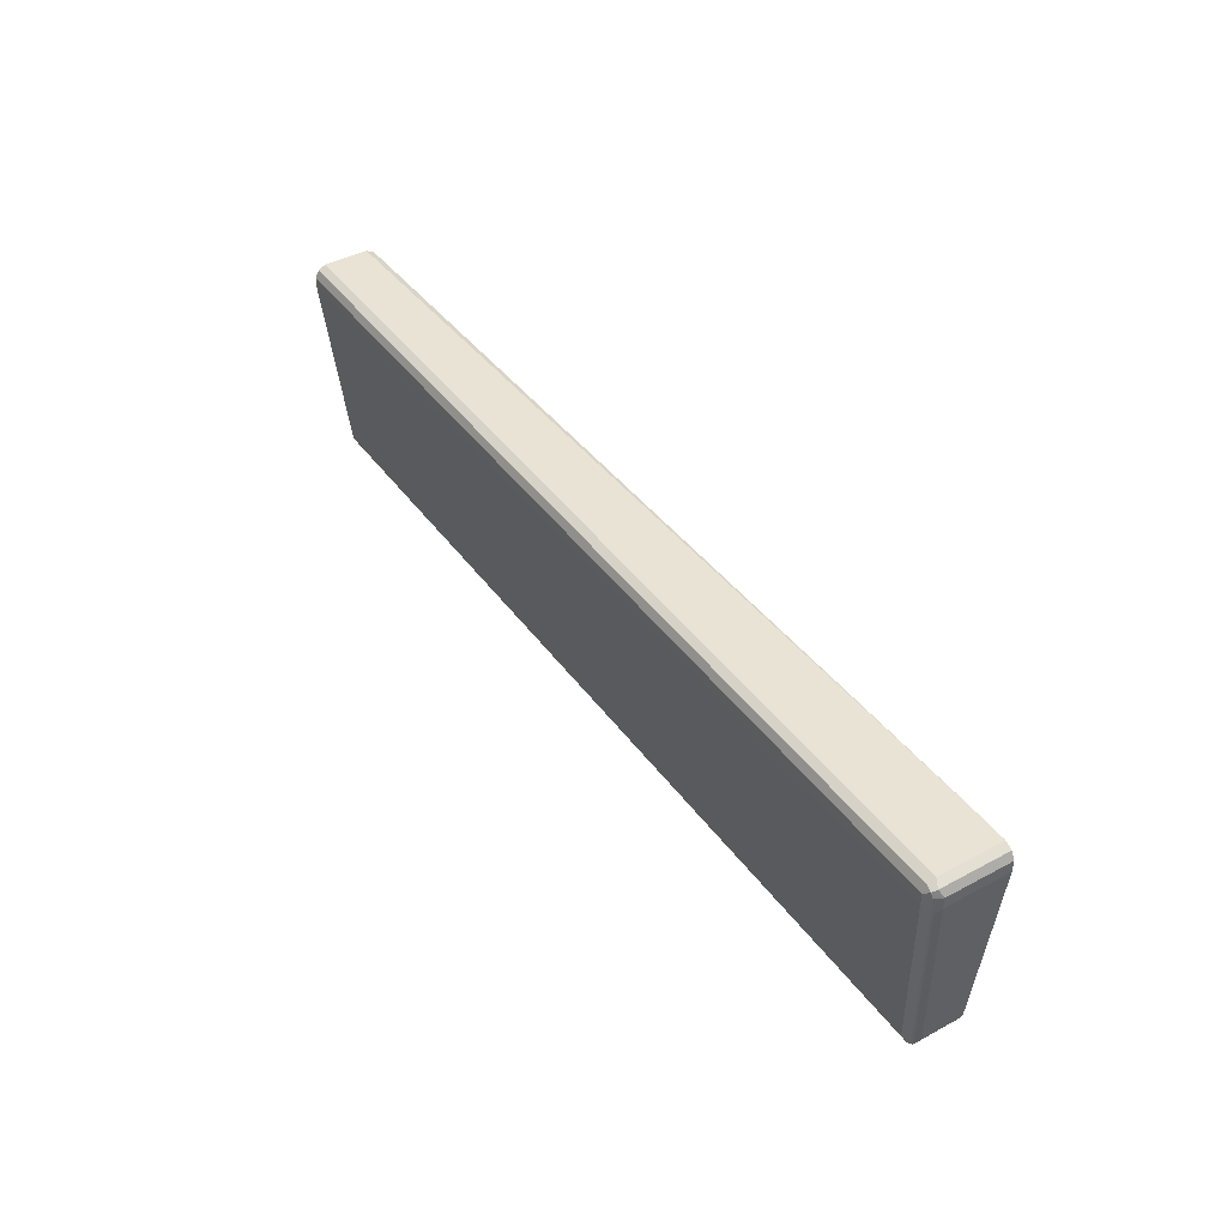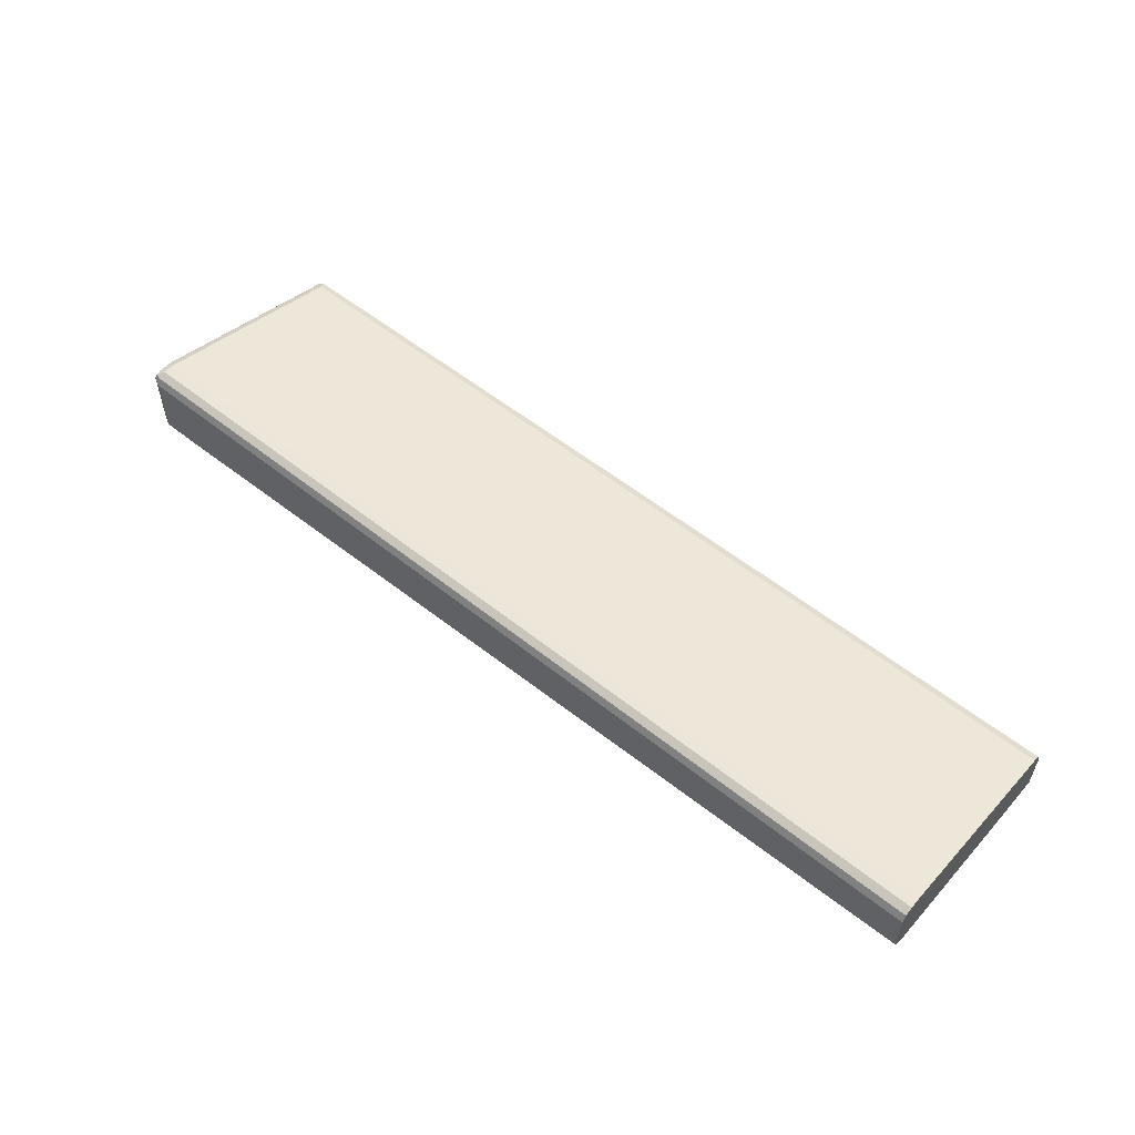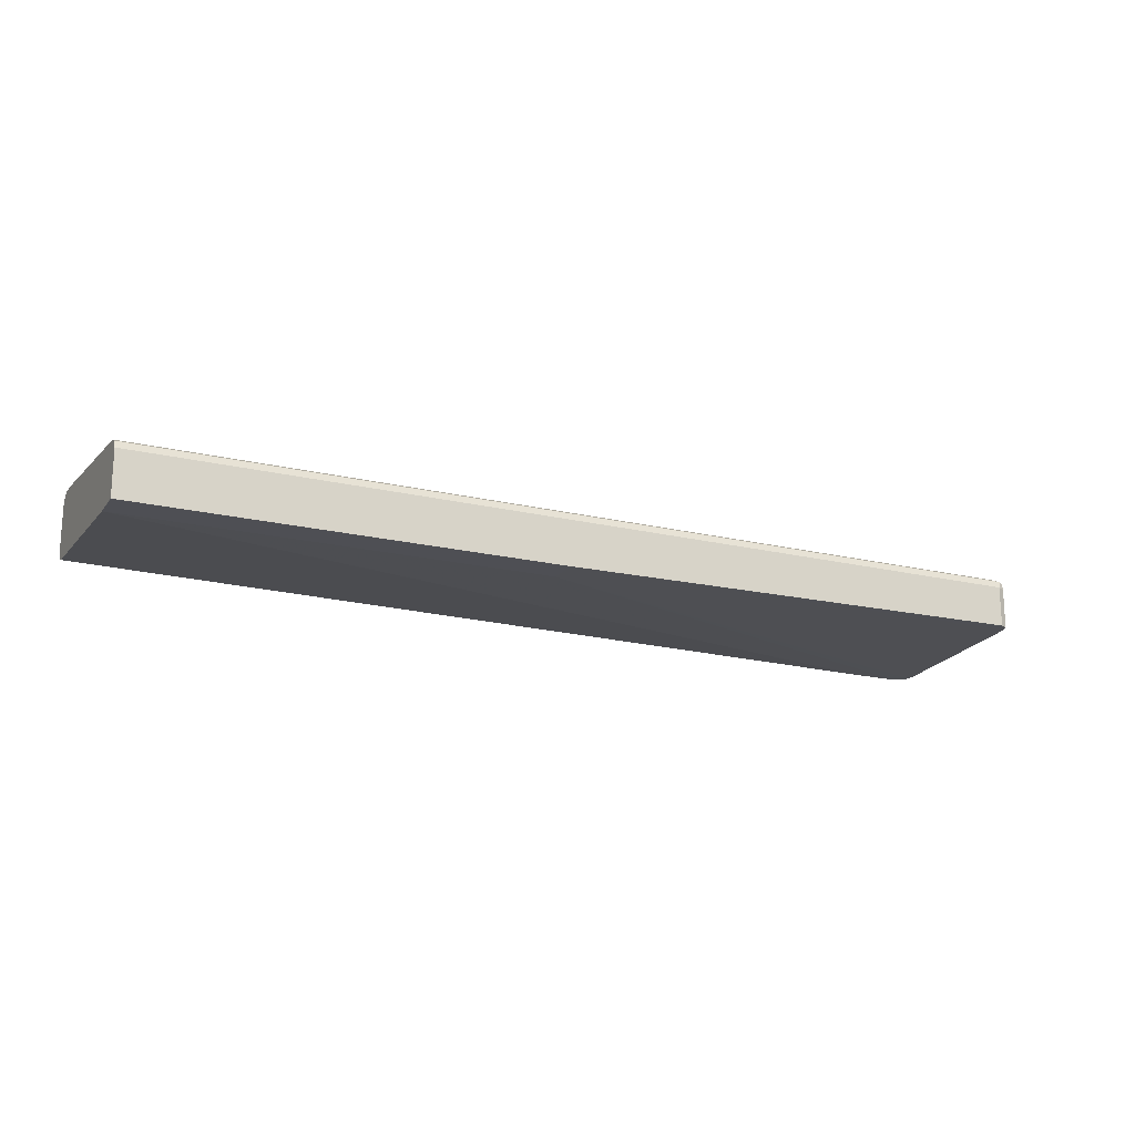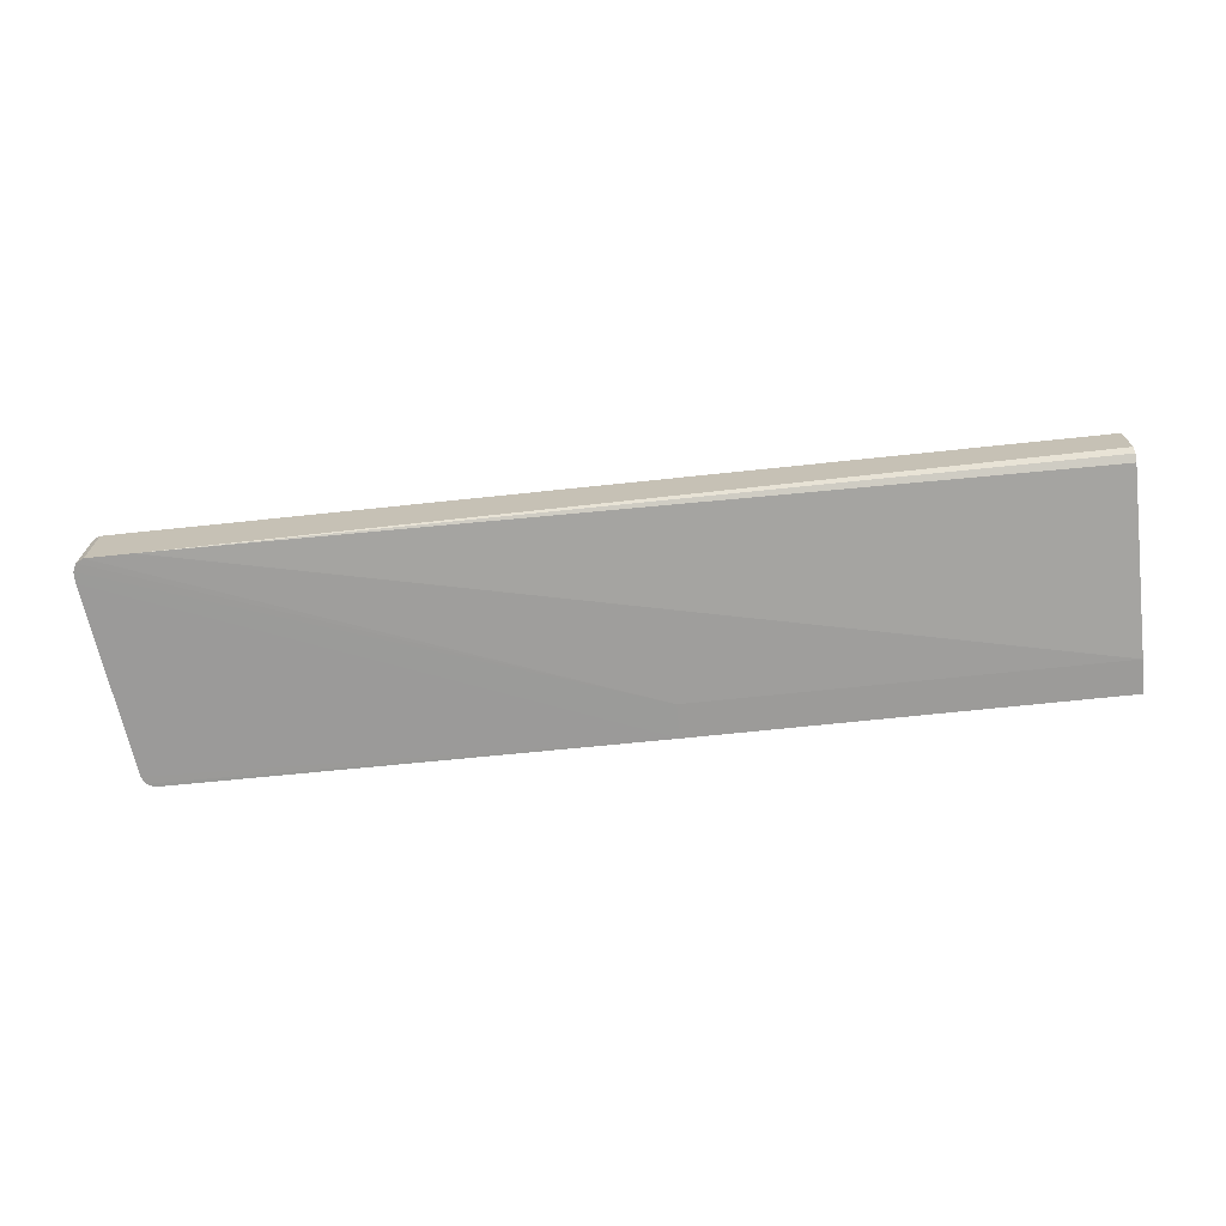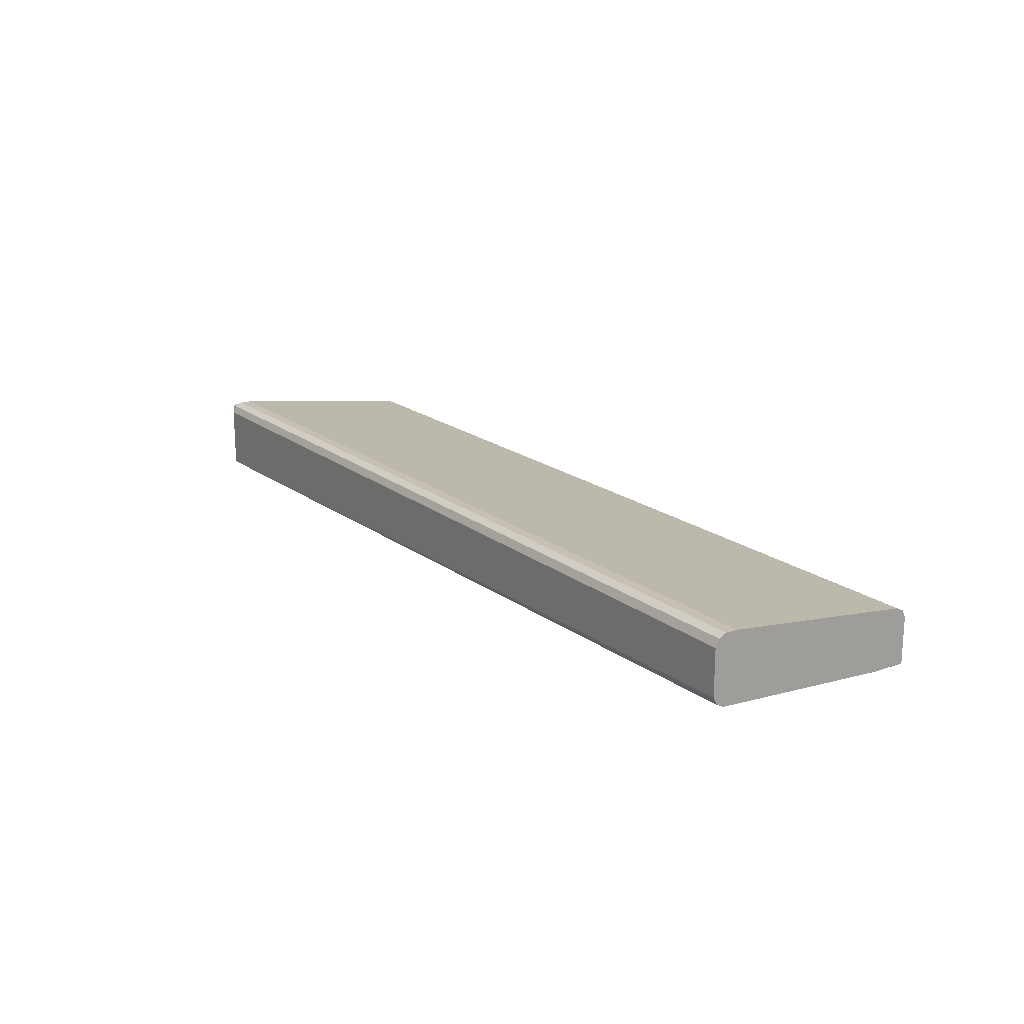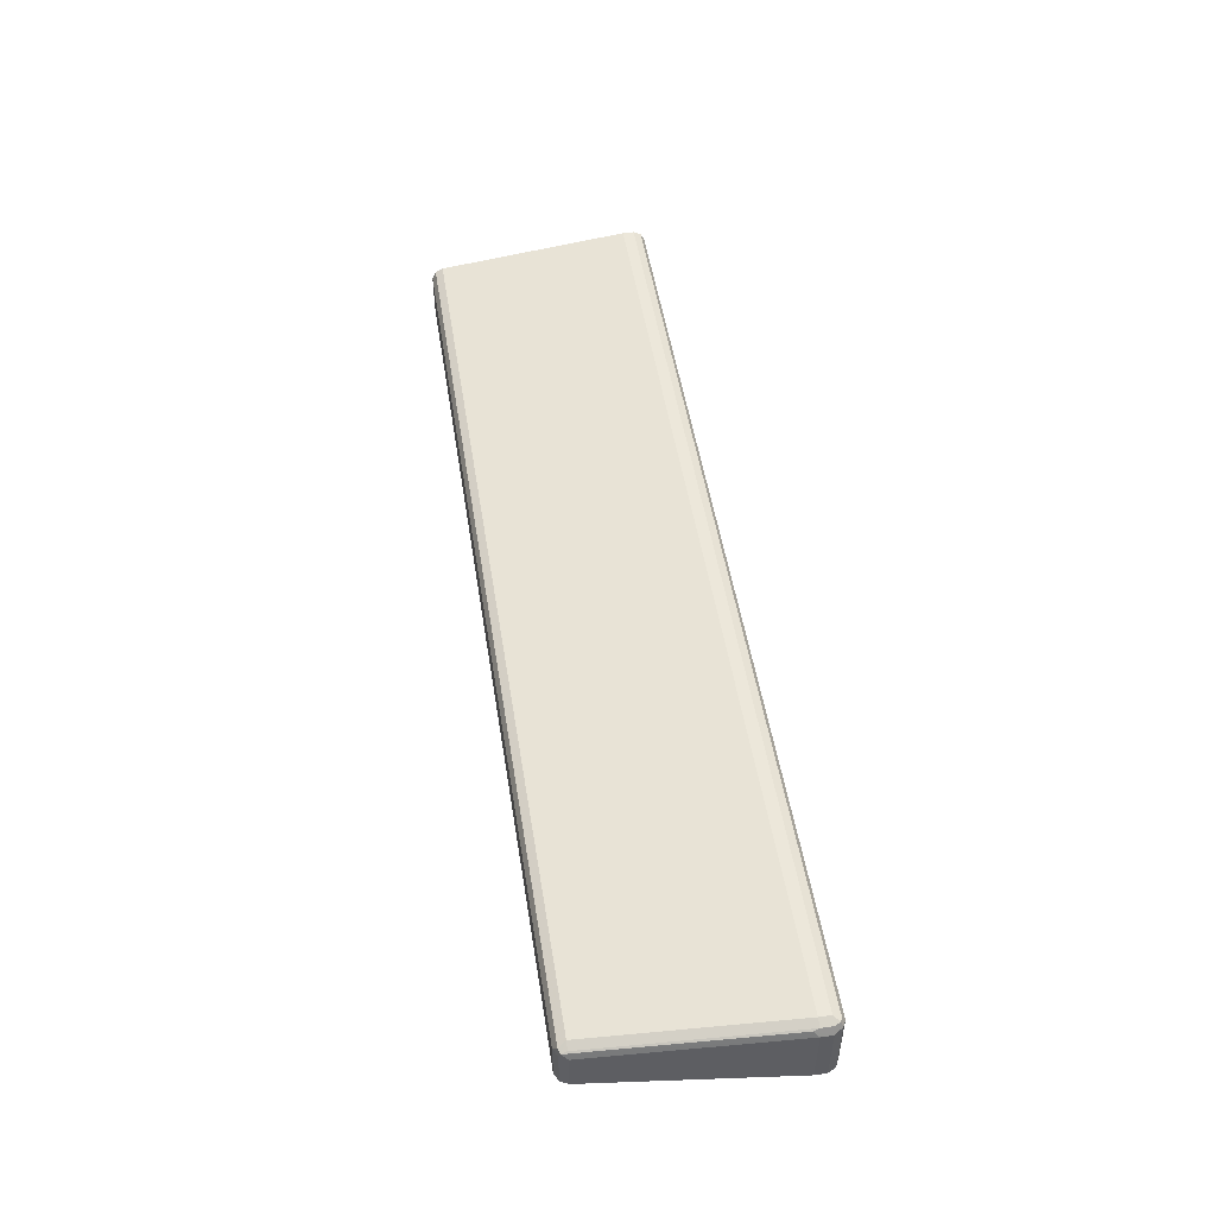
<metadata>
{"format":"obj","ext":"obj","renderer":"f3d","projection":"perspective","resolution":1024,"background":"white","views":[{"elev":42.0,"azim":57.1,"up":"+Y"},{"elev":55.1,"azim":-139.8,"up":"+Z"},{"elev":-18.3,"azim":-25.1,"up":"+Z"},{"elev":-69.7,"azim":-174.0,"up":"+Z"},{"elev":18.1,"azim":-124.1,"up":"+Z"},{"elev":50.5,"azim":81.0,"up":"+Z"}]}
</metadata>
<code>
v -0.5554 -0.1493 0.6421
v -0.5554 0.1344 0.6869
v -0.5554 0.1493 0.6122
v -0.5554 0.1493 0.6719
v 0.6719 0.1493 0.6719
v -0.5554 0.1443 0.6819
v 0.6719 0.1443 0.6819
v 0.6793 0.1418 0.6831
v 0.6719 0.1344 0.6869
v 0.6719 0.1194 0.6869
v -0.5554 0.1194 0.6869
v 0.642 -0.1344 0.657
v -0.5554 -0.1344 0.657
v -0.5554 -0.1443 0.652
v 0.647 -0.1443 0.652
v 0.6533 -0.1418 0.6495
v 0.642 -0.1493 0.6421
v 0.0001102 -0.1493 0.6421
v 0.642 -0.1493 0.5882
v 0.652 -0.1443 0.6421
v 0.652 -0.1443 0.5882
v 0.657 -0.1344 0.5882
v 0.0001102 -0.1493 0.582
v -0.5553 -0.1493 0.582
v -0.5554 -0.1045 0.582
v 0.0001102 -0.1045 0.582
v 0.6869 0.1194 0.5882
v 0.6869 0.1344 0.5882
v 0.6869 0.1194 0.6719
v 0.6869 0.1344 0.6719
v 0.6831 0.112 0.6794
v 0.6818 0.1344 0.6819
v 0.6818 0.1443 0.6769
v 0.6818 0.1443 0.5882
v 0.6719 0.1493 0.5882
v 0.6122 0.1493 0.5882
v -0.5554 0.1443 0.6023
v -0.5554 0.1344 0.5973
v -0.5554 -0.1493 0.5824
v 0.6818 0.1194 0.6819
v 0.652 -0.1344 0.652
v 0.657 -0.1344 0.6421
f 36 35 25
f 5 35 3
f 36 25 38
f 37 36 38
f 37 38 3
f 37 3 36
f 36 3 35
f 34 35 5
f 30 32 31
f 34 28 26
f 34 30 28
f 33 30 34
f 33 34 5
f 33 5 8
f 33 8 30
f 30 8 32
f 26 25 35
f 34 26 35
f 25 1 38
f 22 23 27
f 39 24 1
f 30 31 29
f 22 27 29
f 22 29 42
f 22 42 16
f 16 42 29
f 16 29 31
f 40 8 10
f 40 10 12
f 41 40 12
f 41 12 16
f 41 16 40
f 40 16 31
f 40 31 32
f 40 32 8
f 38 1 3
f 24 19 1
f 39 25 24
f 39 1 25
f 30 29 28
f 14 12 13
f 28 27 26
f 11 2 13
f 11 13 12
f 11 12 10
f 11 10 2
f 9 2 10
f 9 10 8
f 9 8 2
f 13 2 1
f 6 4 2
f 7 2 8
f 7 8 5
f 7 5 6
f 6 5 4
f 4 5 3
f 4 3 2
f 28 29 27
f 7 6 2
f 14 13 1
f 2 3 1
f 26 27 23
f 26 23 25
f 23 24 25
f 23 19 24
f 21 20 19
f 21 19 23
f 15 12 14
f 21 22 16
f 21 16 20
f 21 23 22
f 20 17 19
f 17 18 19
f 18 1 19
f 14 1 18
f 14 18 17
f 15 14 17
f 15 17 16
f 15 16 12
f 20 16 17

</code>
